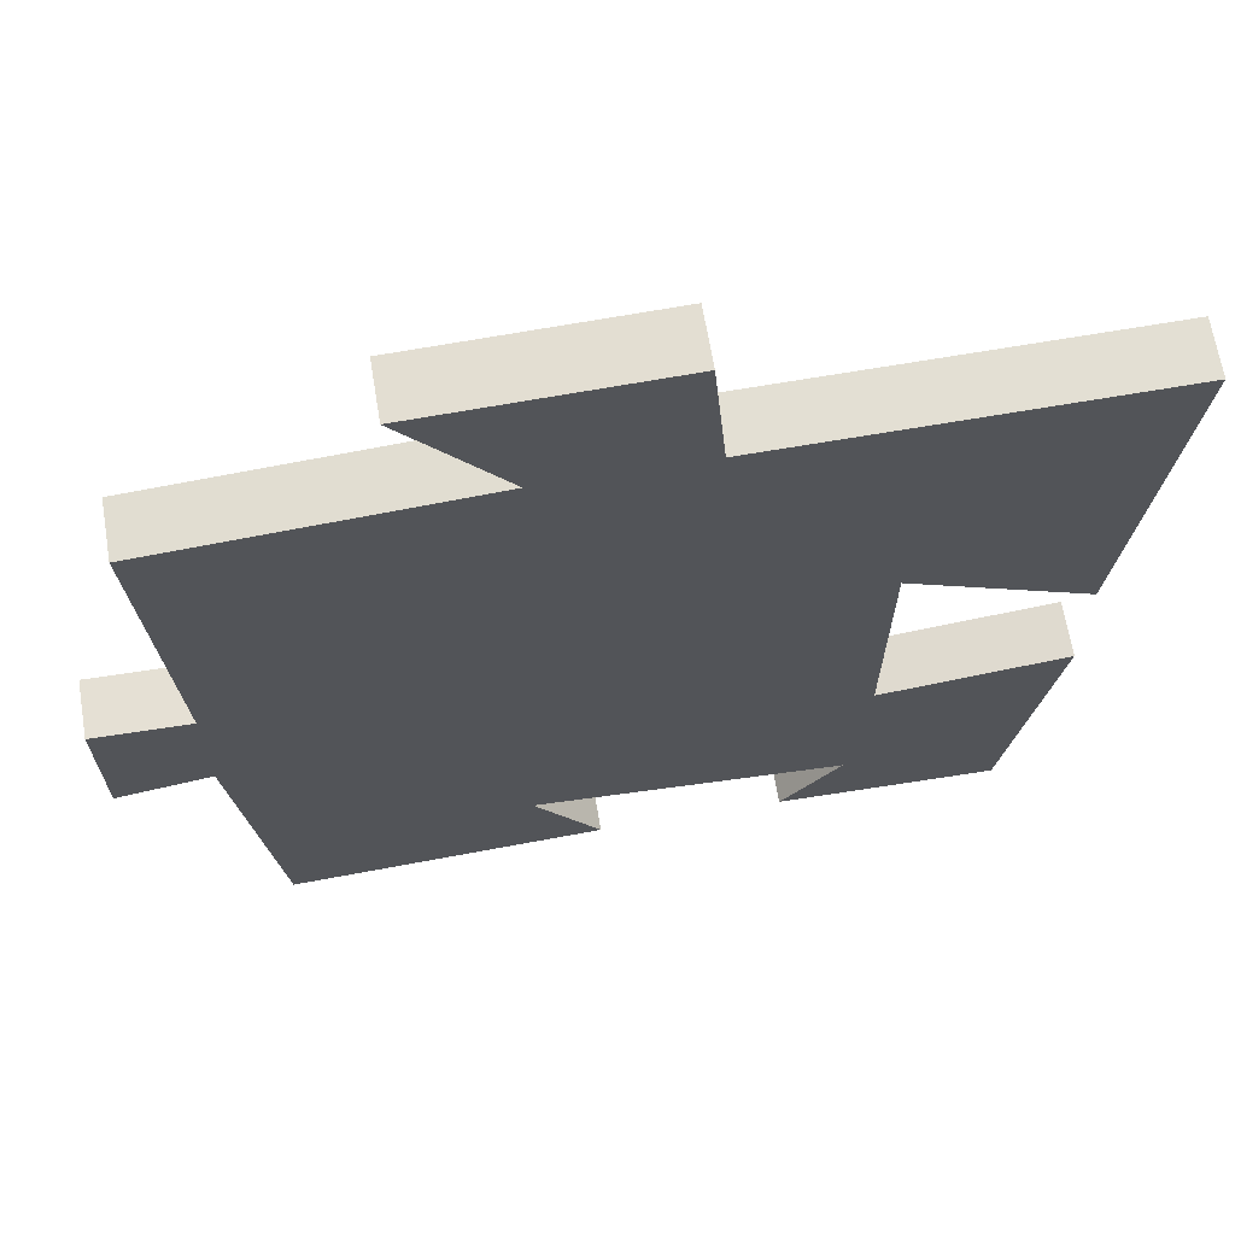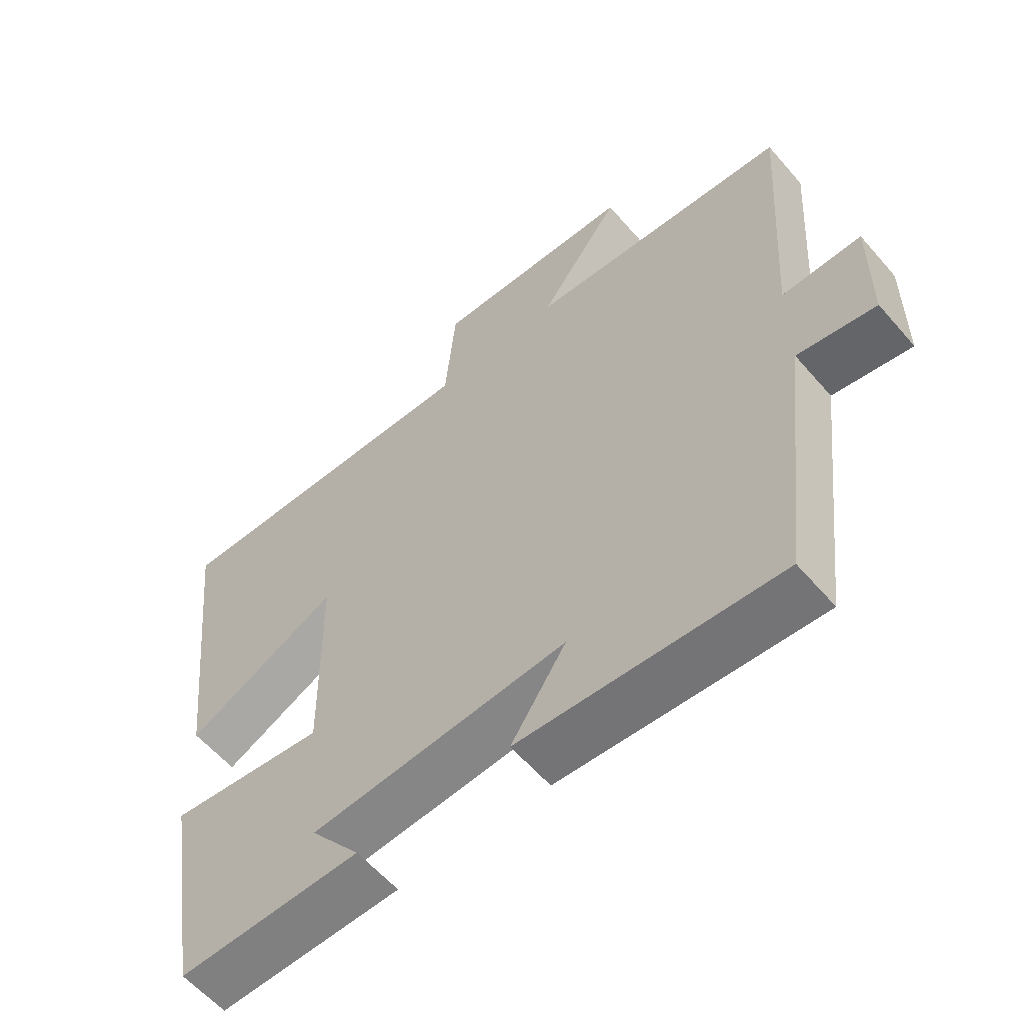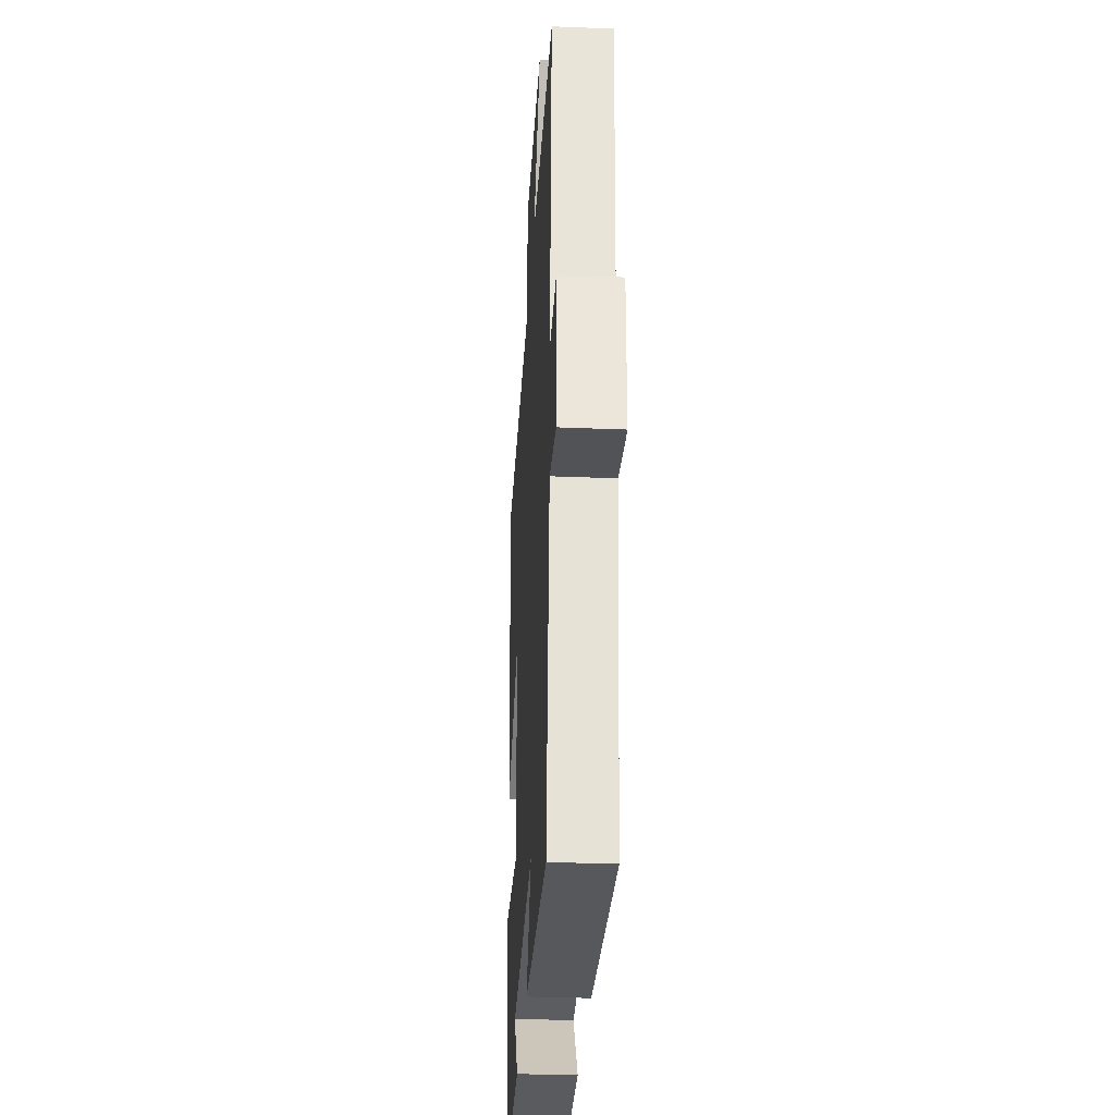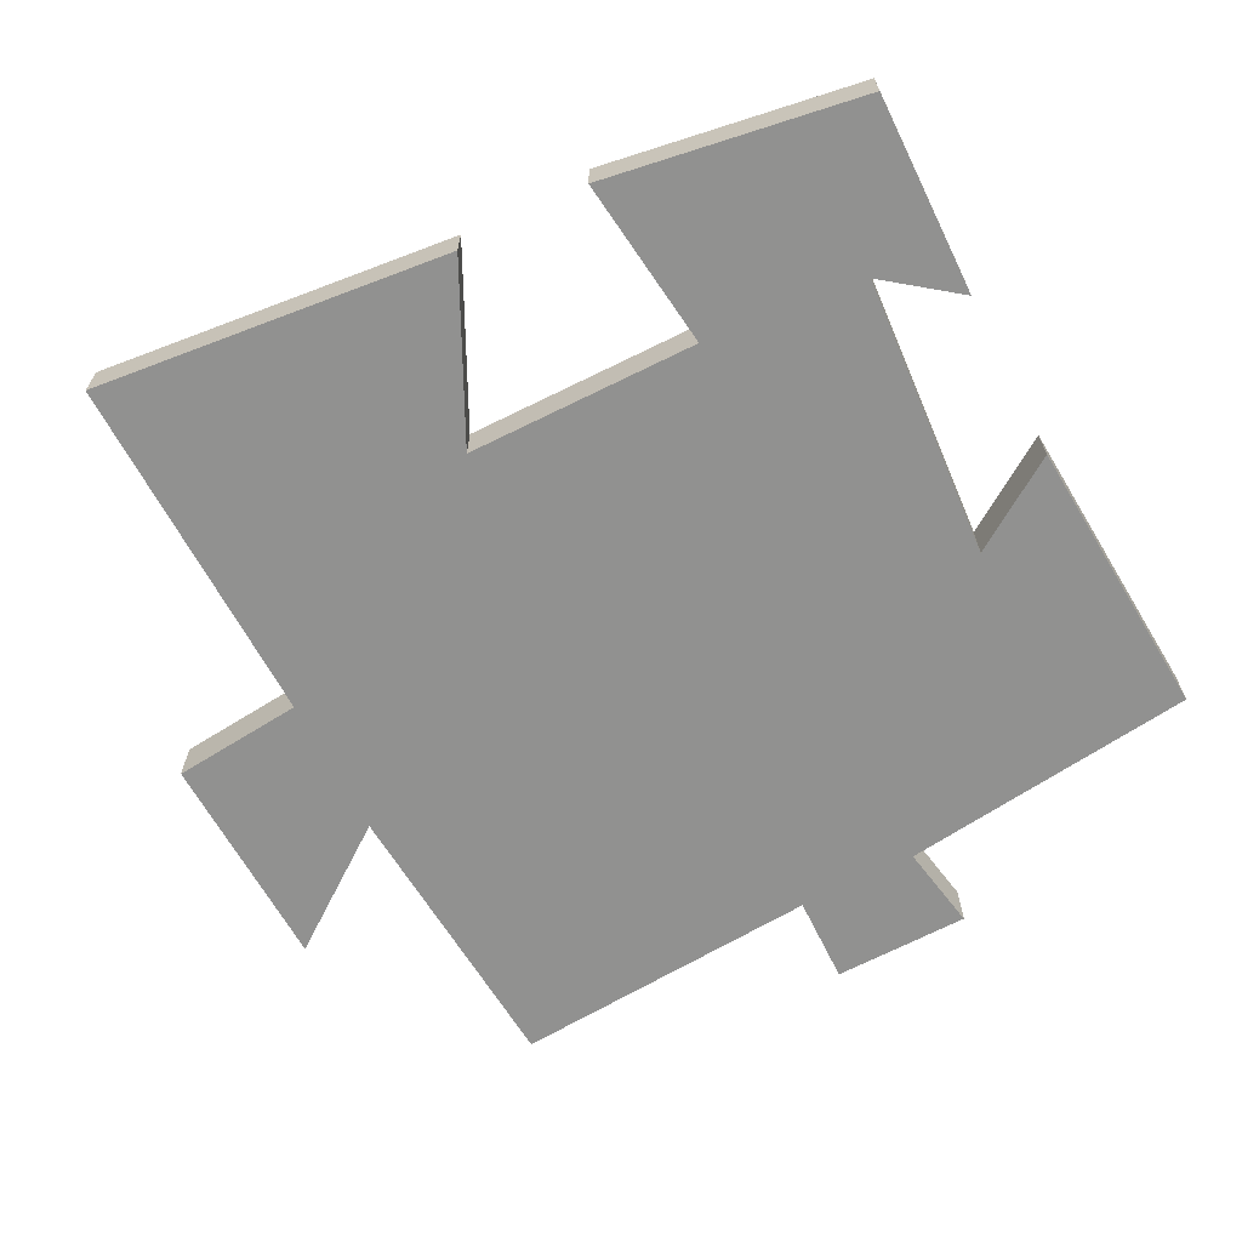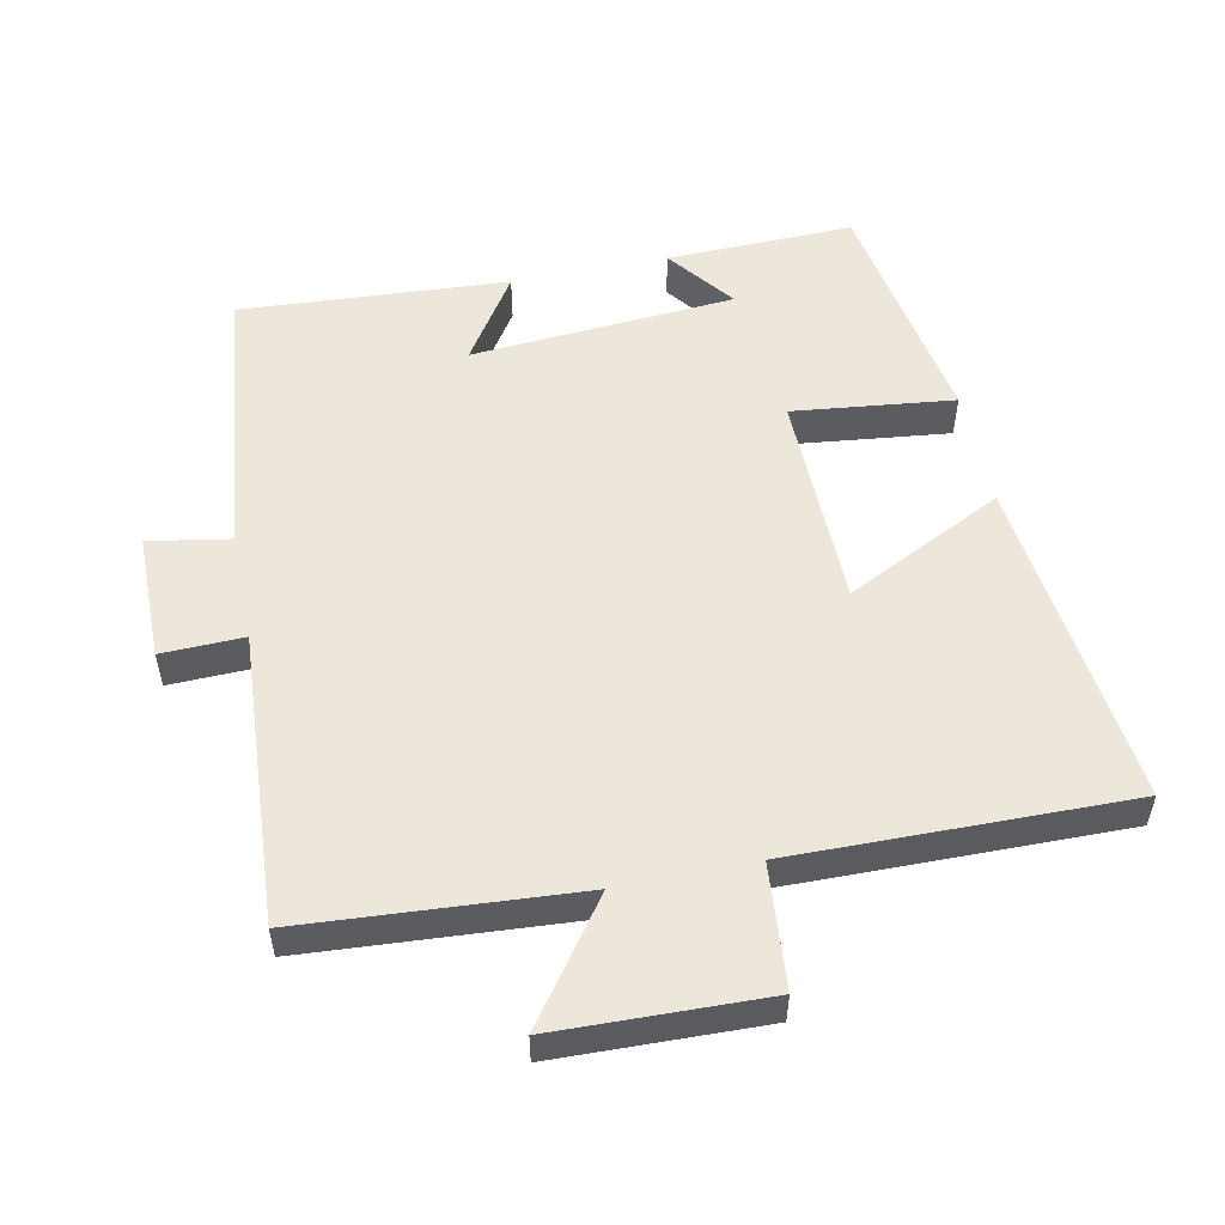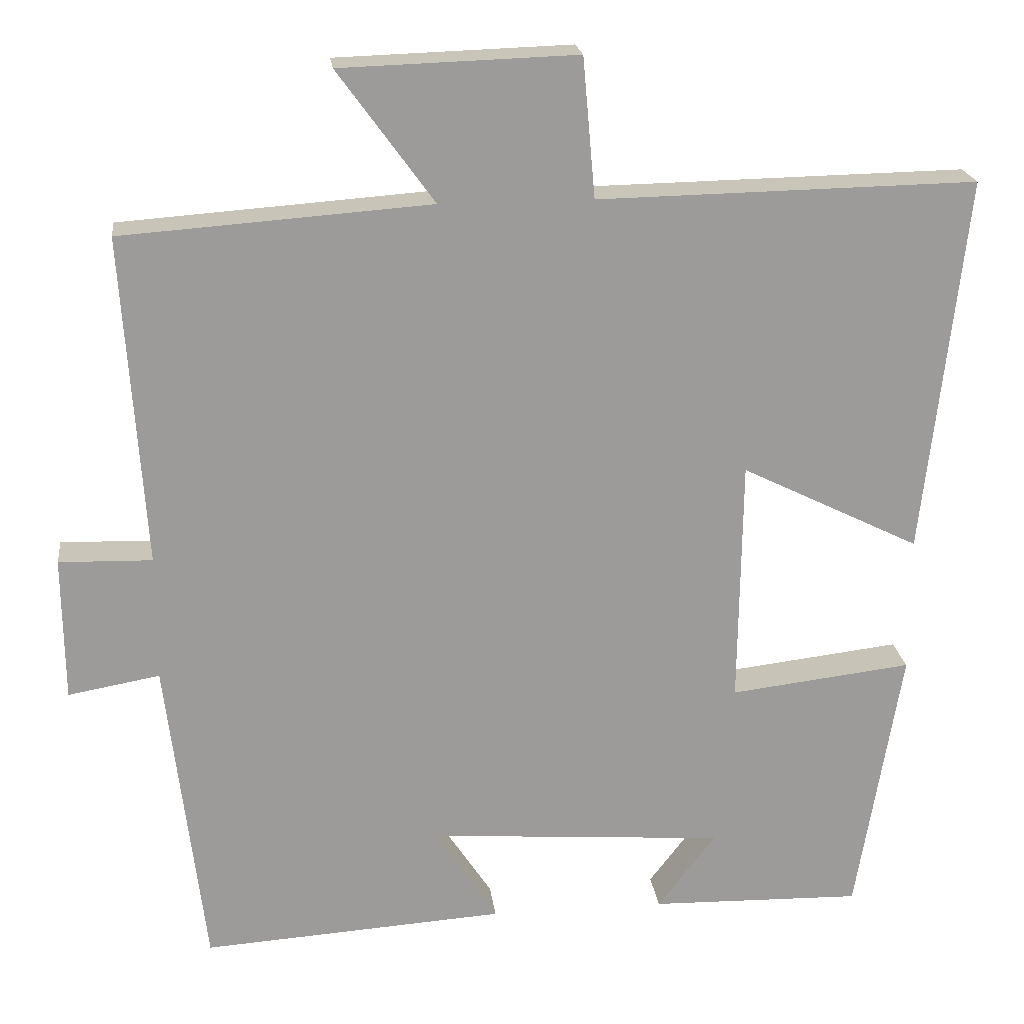
<metadata>
{"format":"obj","ext":"obj","renderer":"f3d","projection":"perspective","resolution":1024,"background":"white","views":[{"elev":66.4,"azim":-9.4,"up":"+Z"},{"elev":-59.1,"azim":-139.5,"up":"+Z"},{"elev":-31.9,"azim":-93.3,"up":"+Z"},{"elev":-65.9,"azim":117.3,"up":"+Y"},{"elev":53.6,"azim":-11.8,"up":"+Y"},{"elev":20.7,"azim":-6.8,"up":"+Z"}]}
</metadata>
<code>
v 0.554 0.07 0.509
v 0.5 0.07 0.021
v 0.269 0.07 0.135
v 0.265 0.07 -0.183
v 0.5 0.07 -0.155
v 0.442 0.07 -0.506
v 0.168 0.07 -0.5
v 0.243 0.07 -0.402
v -0.143 0.07 -0.374
v -0.06 0.07 -0.5
v -0.451 0.07 -0.526
v -0.5 0.07 -0.117
v -0.618 0.07 -0.138
v -0.62 0.07 0.048
v -0.5 0.07 0.045
v -0.528 0.07 0.471
v -0.13 0.07 0.5
v -0.254 0.07 0.67
v 0.05 0.07 0.68
v 0.066 0.07 0.5
v 0.554 0 0.509
v 0.5 0 0.021
v 0.269 0 0.135
v 0.265 0 -0.183
v 0.5 0 -0.155
v 0.442 0 -0.506
v 0.168 0 -0.5
v 0.243 0 -0.402
v -0.143 0 -0.374
v -0.06 0 -0.5
v -0.451 0 -0.526
v -0.5 0 -0.117
v -0.618 0 -0.138
v -0.62 0 0.048
v -0.5 0 0.045
v -0.528 0 0.471
v -0.13 0 0.5
v -0.254 0 0.67
v 0.05 0 0.68
v 0.066 0 0.5
f 17 18 19 20
f 15 16 17 20
f 15 20 1
f 12 13 14 15
f 9 10 11 12
f 8 9 12 15
f 5 6 7 8
f 4 5 8
f 3 4 8 15
f 1 2 3
f 1 3 15
f 40 39 38 37
f 40 37 36 35
f 21 40 35
f 35 34 33 32
f 32 31 30 29
f 35 32 29 28
f 28 27 26 25
f 28 25 24
f 35 28 24 23
f 23 22 21
f 35 23 21
f 1 21 22 2
f 2 22 23 3
f 3 23 24 4
f 4 24 25 5
f 5 25 26 6
f 6 26 27 7
f 7 27 28 8
f 8 28 29 9
f 9 29 30 10
f 10 30 31 11
f 11 31 32 12
f 12 32 33 13
f 13 33 34 14
f 14 34 35 15
f 15 35 36 16
f 16 36 37 17
f 17 37 38 18
f 18 38 39 19
f 19 39 40 20
f 20 40 21 1

</code>
